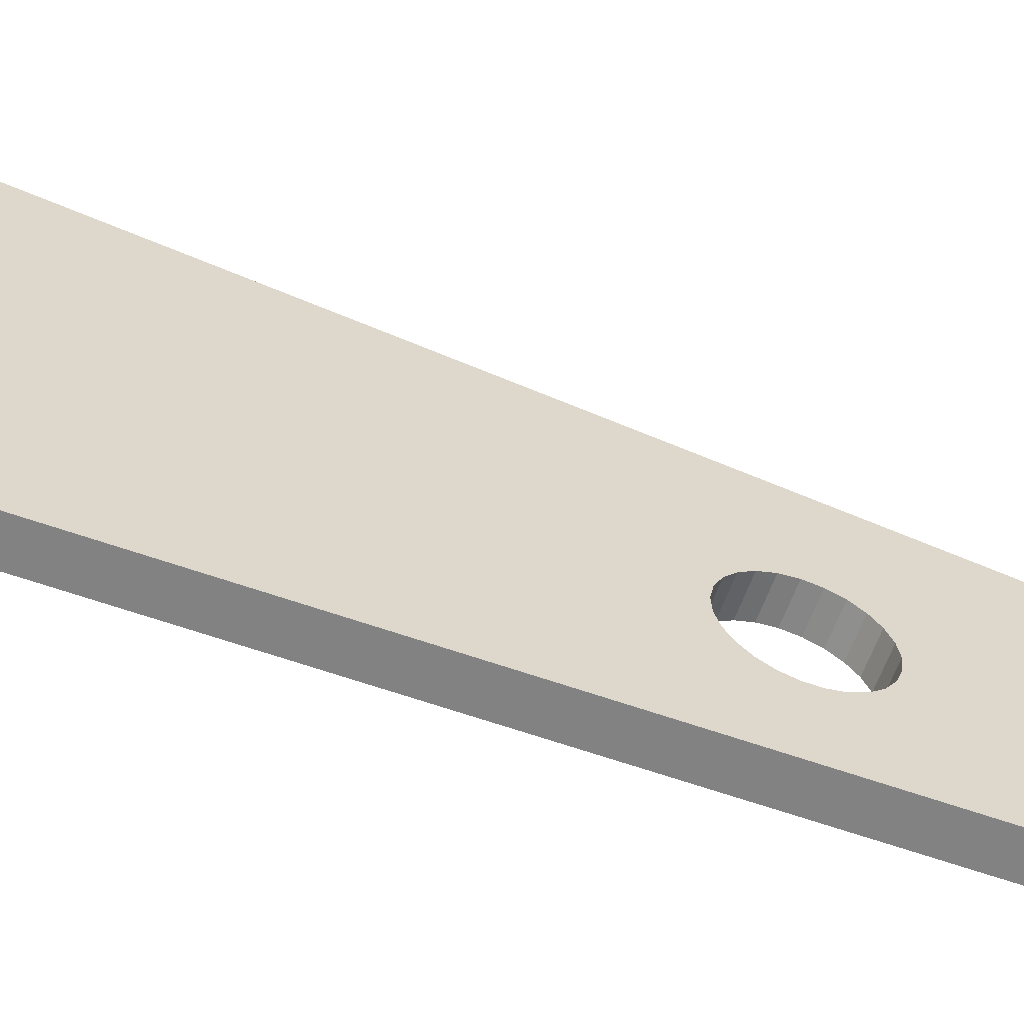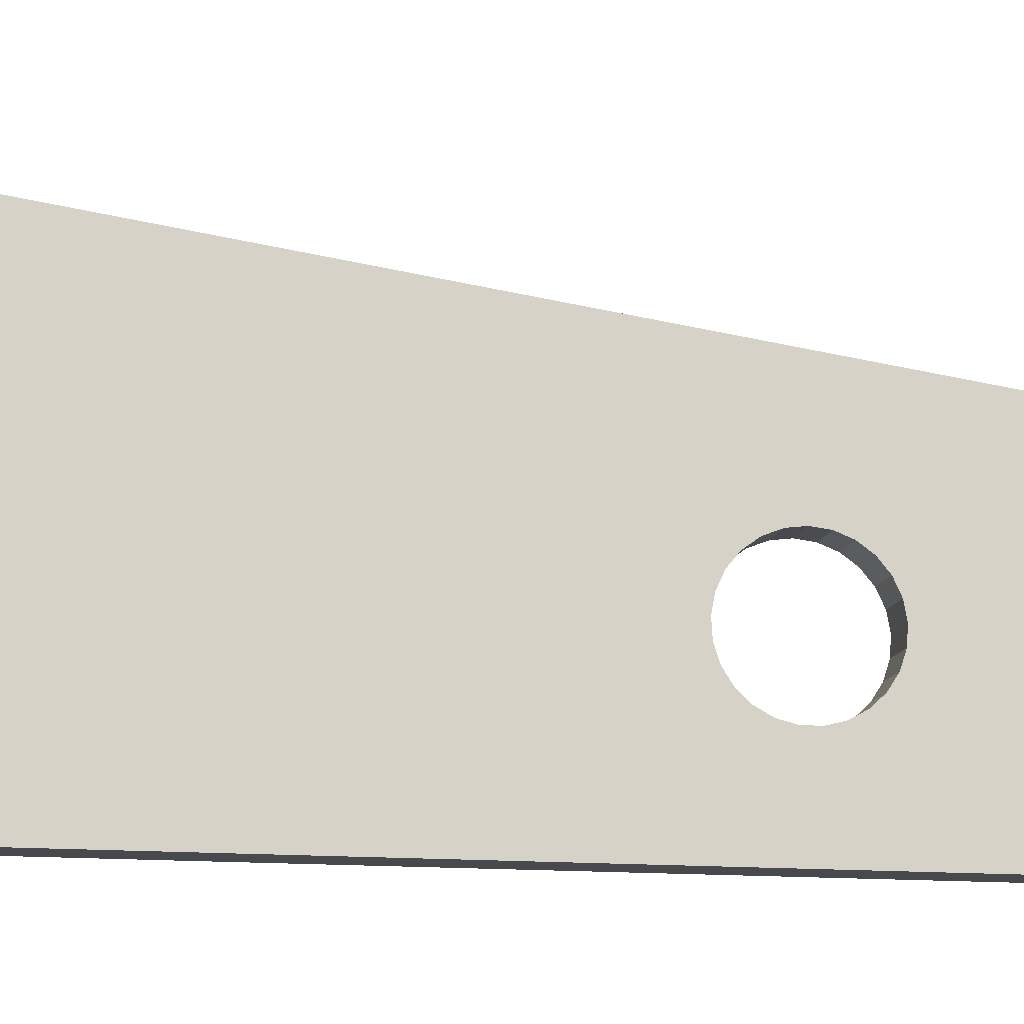
<metadata>
{"format":"obj","ext":"obj","renderer":"f3d","projection":"perspective","resolution":1024,"background":"white","views":[{"elev":-60.8,"azim":70.1,"up":"+Z"},{"elev":-12.4,"azim":78.8,"up":"+Z"}]}
</metadata>
<code>
o 2388244804144
v 160.5 169.9 -360.9
v 153 173 -360.5
v 160.5 173 -360.5
v 160.5 173 -360.5
v 153 173 -360.5
v 153 176.1 -360.9
v 160.5 173 -360.5
v 153 176.1 -360.9
v 160.5 176.1 -360.9
v 160.5 176.1 -360.9
v 153 176.1 -360.9
v 153 179 -362
v 160.5 176.1 -360.9
v 153 179 -362
v 160.5 179 -362
v 160.5 179 -362
v 153 179 -362
v 153 181.6 -363.9
v 160.5 179 -362
v 153 181.6 -363.9
v 160.5 181.6 -363.9
v 160.5 181.6 -363.9
v 153 181.6 -363.9
v 153 183.6 -366.3
v 160.5 181.6 -363.9
v 153 183.6 -366.3
v 160.5 183.6 -366.3
v 160.5 183.6 -366.3
v 153 183.6 -366.3
v 153 184.9 -369.1
v 160.5 183.6 -366.3
v 153 184.9 -369.1
v 160.5 184.9 -369.1
v 160.5 184.9 -369.1
v 153 184.9 -369.1
v 153 185.5 -372.2
v 160.5 184.9 -369.1
v 153 185.5 -372.2
v 160.5 185.5 -372.2
v 160.5 185.5 -372.2
v 153 185.5 -372.2
v 153 185.3 -375.3
v 160.5 185.5 -372.2
v 153 185.3 -375.3
v 160.5 185.3 -375.3
v 160.5 185.3 -375.3
v 153 185.3 -375.3
v 153 184.3 -378.3
v 160.5 185.3 -375.3
v 153 184.3 -378.3
v 160.5 184.3 -378.3
v 160.5 184.3 -378.3
v 153 184.3 -378.3
v 153 182.6 -381
v 160.5 184.3 -378.3
v 153 182.6 -381
v 160.5 182.6 -381
v 160.5 182.6 -381
v 153 182.6 -381
v 153 180.3 -383.1
v 160.5 182.6 -381
v 153 180.3 -383.1
v 160.5 180.3 -383.1
v 160.5 180.3 -383.1
v 153 180.3 -383.1
v 153 177.6 -384.6
v 160.5 180.3 -383.1
v 153 177.6 -384.6
v 160.5 177.6 -384.6
v 160.5 177.6 -384.6
v 153 177.6 -384.6
v 153 174.6 -385.4
v 160.5 177.6 -384.6
v 153 174.6 -385.4
v 160.5 174.6 -385.4
v 160.5 174.6 -385.4
v 153 174.6 -385.4
v 153 171.4 -385.4
v 160.5 174.6 -385.4
v 153 171.4 -385.4
v 160.5 171.4 -385.4
v 160.5 171.4 -385.4
v 153 171.4 -385.4
v 153 168.4 -384.6
v 160.5 171.4 -385.4
v 153 168.4 -384.6
v 160.5 168.4 -384.6
v 160.5 168.4 -384.6
v 153 168.4 -384.6
v 153 165.7 -383.1
v 160.5 168.4 -384.6
v 153 165.7 -383.1
v 160.5 165.7 -383.1
v 160.5 165.7 -383.1
v 153 165.7 -383.1
v 153 163.4 -381
v 160.5 165.7 -383.1
v 153 163.4 -381
v 160.5 163.4 -381
v 160.5 163.4 -381
v 153 163.4 -381
v 153 161.7 -378.3
v 160.5 163.4 -381
v 153 161.7 -378.3
v 160.5 161.7 -378.3
v 160.5 161.7 -378.3
v 153 161.7 -378.3
v 153 160.7 -375.3
v 160.5 161.7 -378.3
v 153 160.7 -375.3
v 160.5 160.7 -375.3
v 160.5 160.7 -375.3
v 153 160.7 -375.3
v 153 160.5 -372.2
v 160.5 160.7 -375.3
v 153 160.5 -372.2
v 160.5 160.5 -372.2
v 160.5 160.5 -372.2
v 153 160.5 -372.2
v 153 161.1 -369.1
v 160.5 160.5 -372.2
v 153 161.1 -369.1
v 160.5 161.1 -369.1
v 160.5 161.1 -369.1
v 153 161.1 -369.1
v 153 162.4 -366.3
v 160.5 161.1 -369.1
v 153 162.4 -366.3
v 160.5 162.4 -366.3
v 160.5 162.4 -366.3
v 153 162.4 -366.3
v 153 164.4 -363.9
v 160.5 162.4 -366.3
v 153 164.4 -363.9
v 160.5 164.4 -363.9
v 160.5 164.4 -363.9
v 153 164.4 -363.9
v 153 167 -362
v 160.5 164.4 -363.9
v 153 167 -362
v 160.5 167 -362
v 160.5 167 -362
v 153 167 -362
v 153 169.9 -360.9
v 160.5 167 -362
v 153 169.9 -360.9
v 160.5 169.9 -360.9
v 160.5 169.9 -360.9
v 153 169.9 -360.9
v 153 173 -360.5
v 160.5 211.1 -353.4
v 153 211.1 -353.4
v 160.5 213 -353
v 160.5 213 -353
v 153 211.1 -353.4
v 153 213 -353
v 160.5 213 -353
v 153 213 -353
v 160.5 214.9 -353.4
v 160.5 214.9 -353.4
v 153 213 -353
v 153 214.9 -353.4
v 160.5 214.9 -353.4
v 153 214.9 -353.4
v 160.5 216.5 -354.5
v 160.5 216.5 -354.5
v 153 214.9 -353.4
v 153 216.5 -354.5
v 160.5 216.5 -354.5
v 153 216.5 -354.5
v 160.5 217.6 -356.1
v 160.5 217.6 -356.1
v 153 216.5 -354.5
v 153 217.6 -356.1
v 160.5 217.6 -356.1
v 153 217.6 -356.1
v 160.5 218 -358
v 160.5 218 -358
v 153 217.6 -356.1
v 153 218 -358
v 160.5 218 -358
v 153 218 -358
v 160.5 217.6 -359.9
v 160.5 217.6 -359.9
v 153 218 -358
v 153 217.6 -359.9
v 160.5 217.6 -359.9
v 153 217.6 -359.9
v 160.5 216.5 -361.5
v 160.5 216.5 -361.5
v 153 217.6 -359.9
v 153 216.5 -361.5
v 160.5 216.5 -361.5
v 153 216.5 -361.5
v 160.5 214.9 -362.6
v 160.5 214.9 -362.6
v 153 216.5 -361.5
v 153 214.9 -362.6
v 160.5 214.9 -362.6
v 153 214.9 -362.6
v 160.5 213 -363
v 160.5 213 -363
v 153 214.9 -362.6
v 153 213 -363
v 160.5 213 -363
v 153 213 -363
v 160.5 211.1 -362.6
v 160.5 211.1 -362.6
v 153 213 -363
v 153 211.1 -362.6
v 160.5 211.1 -362.6
v 153 211.1 -362.6
v 160.5 209.5 -361.5
v 160.5 209.5 -361.5
v 153 211.1 -362.6
v 153 209.5 -361.5
v 160.5 209.5 -361.5
v 153 209.5 -361.5
v 160.5 208.4 -359.9
v 160.5 208.4 -359.9
v 153 209.5 -361.5
v 153 208.4 -359.9
v 160.5 208.4 -359.9
v 153 208.4 -359.9
v 160.5 208 -358
v 160.5 208 -358
v 153 208.4 -359.9
v 153 208 -358
v 160.5 208 -358
v 153 208 -358
v 160.5 208.4 -356.1
v 160.5 208.4 -356.1
v 153 208 -358
v 153 208.4 -356.1
v 160.5 208.4 -356.1
v 153 208.4 -356.1
v 160.5 209.5 -354.5
v 160.5 209.5 -354.5
v 153 208.4 -356.1
v 153 209.5 -354.5
v 160.5 209.5 -354.5
v 153 209.5 -354.5
v 160.5 211.1 -353.4
v 160.5 211.1 -353.4
v 153 209.5 -354.5
v 153 211.1 -353.4
v 160.5 258 -388
v 160.5 180.3 -383.1
v 160.5 243 -403
v 160.5 243 -403
v 160.5 180.3 -383.1
v 160.5 177.6 -384.6
v 160.5 243 -403
v 160.5 177.6 -384.6
v 160.5 174.6 -385.4
v 160.5 180.3 -383.1
v 160.5 258 -388
v 160.5 182.6 -381
v 160.5 182.6 -381
v 160.5 258 -388
v 160.5 258 -378
v 160.5 182.6 -381
v 160.5 258 -378
v 160.5 184.3 -378.3
v 160.5 184.3 -378.3
v 160.5 258 -378
v 160.5 185.3 -375.3
v 160.5 185.3 -375.3
v 160.5 258 -378
v 160.5 213 -363
v 160.5 185.3 -375.3
v 160.5 213 -363
v 160.5 185.5 -372.2
v 160.5 185.5 -372.2
v 160.5 213 -363
v 160.5 184.9 -369.1
v 160.5 184.9 -369.1
v 160.5 213 -363
v 160.5 211.1 -362.6
v 160.5 184.9 -369.1
v 160.5 211.1 -362.6
v 160.5 183.6 -366.3
v 160.5 183.6 -366.3
v 160.5 211.1 -362.6
v 160.5 209.5 -361.5
v 160.5 183.6 -366.3
v 160.5 209.5 -361.5
v 160.5 181.6 -363.9
v 160.5 181.6 -363.9
v 160.5 209.5 -361.5
v 160.5 208.4 -359.9
v 160.5 181.6 -363.9
v 160.5 208.4 -359.9
v 160.5 179 -362
v 160.5 179 -362
v 160.5 208.4 -359.9
v 160.5 208 -358
v 160.5 179 -362
v 160.5 208 -358
v 160.5 176.1 -360.9
v 160.5 176.1 -360.9
v 160.5 208 -358
v 160.5 208.4 -356.1
v 160.5 176.1 -360.9
v 160.5 208.4 -356.1
v 160.5 209.5 -354.5
v 160.5 265 -378
v 160.5 265 -368
v 160.5 258 -378
v 160.5 258 -378
v 160.5 265 -368
v 160.5 258 -368
v 160.5 258 -378
v 160.5 258 -368
v 160.5 213 -363
v 160.5 213 -363
v 160.5 258 -368
v 160.5 214.9 -362.6
v 160.5 214.9 -362.6
v 160.5 258 -368
v 160.5 216.5 -361.5
v 160.5 216.5 -361.5
v 160.5 258 -368
v 160.5 217.6 -359.9
v 160.5 217.6 -359.9
v 160.5 258 -368
v 160.5 218 -358
v 160.5 218 -358
v 160.5 258 -368
v 160.5 258 -350
v 160.5 218 -358
v 160.5 258 -350
v 160.5 217.6 -356.1
v 160.5 217.6 -356.1
v 160.5 258 -350
v 160.5 216.5 -354.5
v 160.5 216.5 -354.5
v 160.5 258 -350
v 160.5 214.9 -353.4
v 160.5 214.9 -353.4
v 160.5 258 -350
v 160.5 213 -353
v 160.5 213 -353
v 160.5 258 -350
v 160.5 18 -316
v 160.5 213 -353
v 160.5 18 -316
v 160.5 211.1 -353.4
v 160.5 211.1 -353.4
v 160.5 18 -316
v 160.5 173 -360.5
v 160.5 211.1 -353.4
v 160.5 173 -360.5
v 160.5 209.5 -354.5
v 160.5 209.5 -354.5
v 160.5 173 -360.5
v 160.5 176.1 -360.9
v 160.5 8 -316
v 160.5 8 -378
v 160.5 18 -316
v 160.5 18 -316
v 160.5 8 -378
v 160.5 12.34 -378.4
v 160.5 18 -316
v 160.5 12.34 -378.4
v 160.5 164.4 -363.9
v 160.5 164.4 -363.9
v 160.5 12.34 -378.4
v 160.5 16.55 -379.5
v 160.5 164.4 -363.9
v 160.5 16.55 -379.5
v 160.5 162.4 -366.3
v 160.5 162.4 -366.3
v 160.5 16.55 -379.5
v 160.5 161.1 -369.1
v 160.5 161.1 -369.1
v 160.5 16.55 -379.5
v 160.5 20.5 -381.3
v 160.5 161.1 -369.1
v 160.5 20.5 -381.3
v 160.5 160.5 -372.2
v 160.5 160.5 -372.2
v 160.5 20.5 -381.3
v 160.5 24.07 -383.8
v 160.5 160.5 -372.2
v 160.5 24.07 -383.8
v 160.5 160.7 -375.3
v 160.5 160.7 -375.3
v 160.5 24.07 -383.8
v 160.5 27.15 -386.9
v 160.5 160.7 -375.3
v 160.5 27.15 -386.9
v 160.5 161.7 -378.3
v 160.5 161.7 -378.3
v 160.5 27.15 -386.9
v 160.5 29.65 -390.5
v 160.5 161.7 -378.3
v 160.5 29.65 -390.5
v 160.5 163.4 -381
v 160.5 163.4 -381
v 160.5 29.65 -390.5
v 160.5 31.49 -394.4
v 160.5 163.4 -381
v 160.5 31.49 -394.4
v 160.5 165.7 -383.1
v 160.5 165.7 -383.1
v 160.5 31.49 -394.4
v 160.5 32.62 -398.7
v 160.5 165.7 -383.1
v 160.5 32.62 -398.7
v 160.5 168.4 -384.6
v 160.5 168.4 -384.6
v 160.5 32.62 -398.7
v 160.5 33 -403
v 160.5 168.4 -384.6
v 160.5 33 -403
v 160.5 171.4 -385.4
v 160.5 171.4 -385.4
v 160.5 33 -403
v 160.5 243 -403
v 160.5 171.4 -385.4
v 160.5 243 -403
v 160.5 174.6 -385.4
v 160.5 164.4 -363.9
v 160.5 167 -362
v 160.5 18 -316
v 160.5 18 -316
v 160.5 167 -362
v 160.5 169.9 -360.9
v 160.5 18 -316
v 160.5 169.9 -360.9
v 160.5 173 -360.5
v 153 243 -403
v 153 180.3 -383.1
v 153 258 -388
v 153 258 -388
v 153 180.3 -383.1
v 153 182.6 -381
v 153 258 -388
v 153 182.6 -381
v 153 258 -378
v 153 258 -378
v 153 182.6 -381
v 153 184.3 -378.3
v 153 258 -378
v 153 184.3 -378.3
v 153 185.3 -375.3
v 153 33 -403
v 153 171.4 -385.4
v 153 243 -403
v 153 243 -403
v 153 171.4 -385.4
v 153 174.6 -385.4
v 153 243 -403
v 153 174.6 -385.4
v 153 177.6 -384.6
v 153 171.4 -385.4
v 153 33 -403
v 153 168.4 -384.6
v 153 168.4 -384.6
v 153 33 -403
v 153 32.62 -398.7
v 153 168.4 -384.6
v 153 32.62 -398.7
v 153 165.7 -383.1
v 153 165.7 -383.1
v 153 32.62 -398.7
v 153 31.49 -394.4
v 153 165.7 -383.1
v 153 31.49 -394.4
v 153 163.4 -381
v 153 163.4 -381
v 153 31.49 -394.4
v 153 29.65 -390.5
v 153 163.4 -381
v 153 29.65 -390.5
v 153 161.7 -378.3
v 153 161.7 -378.3
v 153 29.65 -390.5
v 153 27.15 -386.9
v 153 161.7 -378.3
v 153 27.15 -386.9
v 153 160.7 -375.3
v 153 160.7 -375.3
v 153 27.15 -386.9
v 153 24.07 -383.8
v 153 160.7 -375.3
v 153 24.07 -383.8
v 153 160.5 -372.2
v 153 160.5 -372.2
v 153 24.07 -383.8
v 153 20.5 -381.3
v 153 160.5 -372.2
v 153 20.5 -381.3
v 153 161.1 -369.1
v 153 161.1 -369.1
v 153 20.5 -381.3
v 153 16.55 -379.5
v 153 161.1 -369.1
v 153 16.55 -379.5
v 153 162.4 -366.3
v 153 162.4 -366.3
v 153 16.55 -379.5
v 153 164.4 -363.9
v 153 164.4 -363.9
v 153 16.55 -379.5
v 153 12.34 -378.4
v 153 164.4 -363.9
v 153 12.34 -378.4
v 153 18 -316
v 153 18 -316
v 153 12.34 -378.4
v 153 8 -378
v 153 18 -316
v 153 8 -378
v 153 8 -316
v 153 258 -350
v 153 213 -353
v 153 18 -316
v 153 18 -316
v 153 213 -353
v 153 211.1 -353.4
v 153 18 -316
v 153 211.1 -353.4
v 153 173 -360.5
v 153 173 -360.5
v 153 211.1 -353.4
v 153 209.5 -354.5
v 153 173 -360.5
v 153 209.5 -354.5
v 153 176.1 -360.9
v 153 176.1 -360.9
v 153 209.5 -354.5
v 153 208.4 -356.1
v 153 176.1 -360.9
v 153 208.4 -356.1
v 153 208 -358
v 153 258 -368
v 153 218 -358
v 153 258 -350
v 153 258 -350
v 153 218 -358
v 153 217.6 -356.1
v 153 258 -350
v 153 217.6 -356.1
v 153 216.5 -354.5
v 153 265 -368
v 153 265 -378
v 153 258 -368
v 153 258 -368
v 153 265 -378
v 153 258 -378
v 153 258 -368
v 153 258 -378
v 153 213 -363
v 153 213 -363
v 153 258 -378
v 153 185.3 -375.3
v 153 213 -363
v 153 185.3 -375.3
v 153 185.5 -372.2
v 153 176.1 -360.9
v 153 208 -358
v 153 179 -362
v 153 179 -362
v 153 208 -358
v 153 208.4 -359.9
v 153 179 -362
v 153 208.4 -359.9
v 153 181.6 -363.9
v 153 181.6 -363.9
v 153 208.4 -359.9
v 153 209.5 -361.5
v 153 181.6 -363.9
v 153 209.5 -361.5
v 153 183.6 -366.3
v 153 183.6 -366.3
v 153 209.5 -361.5
v 153 211.1 -362.6
v 153 183.6 -366.3
v 153 211.1 -362.6
v 153 184.9 -369.1
v 153 184.9 -369.1
v 153 211.1 -362.6
v 153 213 -363
v 153 184.9 -369.1
v 153 213 -363
v 153 185.5 -372.2
v 153 213 -363
v 153 214.9 -362.6
v 153 258 -368
v 153 258 -368
v 153 214.9 -362.6
v 153 216.5 -361.5
v 153 258 -368
v 153 216.5 -361.5
v 153 217.6 -359.9
v 153 217.6 -359.9
v 153 218 -358
v 153 258 -368
v 153 216.5 -354.5
v 153 214.9 -353.4
v 153 258 -350
v 153 258 -350
v 153 214.9 -353.4
v 153 213 -353
v 153 173 -360.5
v 153 169.9 -360.9
v 153 18 -316
v 153 18 -316
v 153 169.9 -360.9
v 153 167 -362
v 153 18 -316
v 153 167 -362
v 153 164.4 -363.9
v 153 177.6 -384.6
v 153 180.3 -383.1
v 153 243 -403
v 153 243 -403
v 153 258 -388
v 160.5 243 -403
v 160.5 243 -403
v 153 258 -388
v 160.5 258 -388
v 153 258 -378
v 160.5 258 -378
v 153 258 -388
v 153 258 -388
v 160.5 258 -378
v 160.5 258 -388
v 153 265 -378
v 160.5 265 -378
v 153 258 -378
v 153 258 -378
v 160.5 265 -378
v 160.5 258 -378
v 153 265 -368
v 160.5 265 -368
v 153 265 -378
v 153 265 -378
v 160.5 265 -368
v 160.5 265 -378
v 153 258 -368
v 160.5 258 -368
v 153 265 -368
v 153 265 -368
v 160.5 258 -368
v 160.5 265 -368
v 153 258 -350
v 160.5 258 -350
v 153 258 -368
v 153 258 -368
v 160.5 258 -350
v 160.5 258 -368
v 153 258 -350
v 153 18 -316
v 160.5 258 -350
v 160.5 258 -350
v 153 18 -316
v 160.5 18 -316
v 153 8 -316
v 160.5 8 -316
v 153 18 -316
v 153 18 -316
v 160.5 8 -316
v 160.5 18 -316
v 153 8 -378
v 160.5 8 -378
v 153 8 -316
v 153 8 -316
v 160.5 8 -378
v 160.5 8 -316
v 160.5 8 -378
v 153 8 -378
v 160.5 12.34 -378.4
v 160.5 12.34 -378.4
v 153 8 -378
v 153 12.34 -378.4
v 160.5 12.34 -378.4
v 153 12.34 -378.4
v 160.5 16.55 -379.5
v 160.5 16.55 -379.5
v 153 12.34 -378.4
v 153 16.55 -379.5
v 160.5 16.55 -379.5
v 153 16.55 -379.5
v 160.5 20.5 -381.3
v 160.5 20.5 -381.3
v 153 16.55 -379.5
v 153 20.5 -381.3
v 160.5 20.5 -381.3
v 153 20.5 -381.3
v 160.5 24.07 -383.8
v 160.5 24.07 -383.8
v 153 20.5 -381.3
v 153 24.07 -383.8
v 160.5 24.07 -383.8
v 153 24.07 -383.8
v 160.5 27.15 -386.9
v 160.5 27.15 -386.9
v 153 24.07 -383.8
v 153 27.15 -386.9
v 160.5 27.15 -386.9
v 153 27.15 -386.9
v 160.5 29.65 -390.5
v 160.5 29.65 -390.5
v 153 27.15 -386.9
v 153 29.65 -390.5
v 160.5 29.65 -390.5
v 153 29.65 -390.5
v 160.5 31.49 -394.4
v 160.5 31.49 -394.4
v 153 29.65 -390.5
v 153 31.49 -394.4
v 160.5 31.49 -394.4
v 153 31.49 -394.4
v 160.5 32.62 -398.7
v 160.5 32.62 -398.7
v 153 31.49 -394.4
v 153 32.62 -398.7
v 160.5 32.62 -398.7
v 153 32.62 -398.7
v 160.5 33 -403
v 160.5 33 -403
v 153 32.62 -398.7
v 153 33 -403
v 153 243 -403
v 160.5 243 -403
v 153 33 -403
v 153 33 -403
v 160.5 243 -403
v 160.5 33 -403
f 1 2 3
f 4 5 6
f 7 8 9
f 10 11 12
f 13 14 15
f 16 17 18
f 19 20 21
f 22 23 24
f 25 26 27
f 28 29 30
f 31 32 33
f 34 35 36
f 37 38 39
f 40 41 42
f 43 44 45
f 46 47 48
f 49 50 51
f 52 53 54
f 55 56 57
f 58 59 60
f 61 62 63
f 64 65 66
f 67 68 69
f 70 71 72
f 73 74 75
f 76 77 78
f 79 80 81
f 82 83 84
f 85 86 87
f 88 89 90
f 91 92 93
f 94 95 96
f 97 98 99
f 100 101 102
f 103 104 105
f 106 107 108
f 109 110 111
f 112 113 114
f 115 116 117
f 118 119 120
f 121 122 123
f 124 125 126
f 127 128 129
f 130 131 132
f 133 134 135
f 136 137 138
f 139 140 141
f 142 143 144
f 145 146 147
f 148 149 150
f 151 152 153
f 154 155 156
f 157 158 159
f 160 161 162
f 163 164 165
f 166 167 168
f 169 170 171
f 172 173 174
f 175 176 177
f 178 179 180
f 181 182 183
f 184 185 186
f 187 188 189
f 190 191 192
f 193 194 195
f 196 197 198
f 199 200 201
f 202 203 204
f 205 206 207
f 208 209 210
f 211 212 213
f 214 215 216
f 217 218 219
f 220 221 222
f 223 224 225
f 226 227 228
f 229 230 231
f 232 233 234
f 235 236 237
f 238 239 240
f 241 242 243
f 244 245 246
f 247 248 249
f 250 251 252
f 253 254 255
f 256 257 258
f 259 260 261
f 262 263 264
f 265 266 267
f 268 269 270
f 271 272 273
f 274 275 276
f 277 278 279
f 280 281 282
f 283 284 285
f 286 287 288
f 289 290 291
f 292 293 294
f 295 296 297
f 298 299 300
f 301 302 303
f 304 305 306
f 307 308 309
f 310 311 312
f 313 314 315
f 316 317 318
f 319 320 321
f 322 323 324
f 325 326 327
f 328 329 330
f 331 332 333
f 334 335 336
f 337 338 339
f 340 341 342
f 343 344 345
f 346 347 348
f 349 350 351
f 352 353 354
f 355 356 357
f 358 359 360
f 361 362 363
f 364 365 366
f 367 368 369
f 370 371 372
f 373 374 375
f 376 377 378
f 379 380 381
f 382 383 384
f 385 386 387
f 388 389 390
f 391 392 393
f 394 395 396
f 397 398 399
f 400 401 402
f 403 404 405
f 406 407 408
f 409 410 411
f 412 413 414
f 415 416 417
f 418 419 420
f 421 422 423
f 424 425 426
f 427 428 429
f 430 431 432
f 433 434 435
f 436 437 438
f 439 440 441
f 442 443 444
f 445 446 447
f 448 449 450
f 451 452 453
f 454 455 456
f 457 458 459
f 460 461 462
f 463 464 465
f 466 467 468
f 469 470 471
f 472 473 474
f 475 476 477
f 478 479 480
f 481 482 483
f 484 485 486
f 487 488 489
f 490 491 492
f 493 494 495
f 496 497 498
f 499 500 501
f 502 503 504
f 505 506 507
f 508 509 510
f 511 512 513
f 514 515 516
f 517 518 519
f 520 521 522
f 523 524 525
f 526 527 528
f 529 530 531
f 532 533 534
f 535 536 537
f 538 539 540
f 541 542 543
f 544 545 546
f 547 548 549
f 550 551 552
f 553 554 555
f 556 557 558
f 559 560 561
f 562 563 564
f 565 566 567
f 568 569 570
f 571 572 573
f 574 575 576
f 577 578 579
f 580 581 582
f 583 584 585
f 586 587 588
f 589 590 591
f 592 593 594
f 595 596 597
f 598 599 600
f 601 602 603
f 604 605 606
f 607 608 609
f 610 611 612
f 613 614 615
f 616 617 618
f 619 620 621
f 622 623 624
f 625 626 627
f 628 629 630
f 631 632 633
f 634 635 636
f 637 638 639
f 640 641 642
f 643 644 645
f 646 647 648
f 649 650 651
f 652 653 654
f 655 656 657
f 658 659 660
f 661 662 663
f 664 665 666
f 667 668 669
f 670 671 672
f 673 674 675
f 676 677 678
f 679 680 681
f 682 683 684
f 685 686 687
f 688 689 690
f 691 692 693
f 694 695 696
f 697 698 699
f 700 701 702
f 703 704 705
f 706 707 708
f 709 710 711
f 712 713 714
f 715 716 717
f 718 719 720
f 721 722 723
f 724 725 726
f 727 728 729
f 730 731 732

</code>
